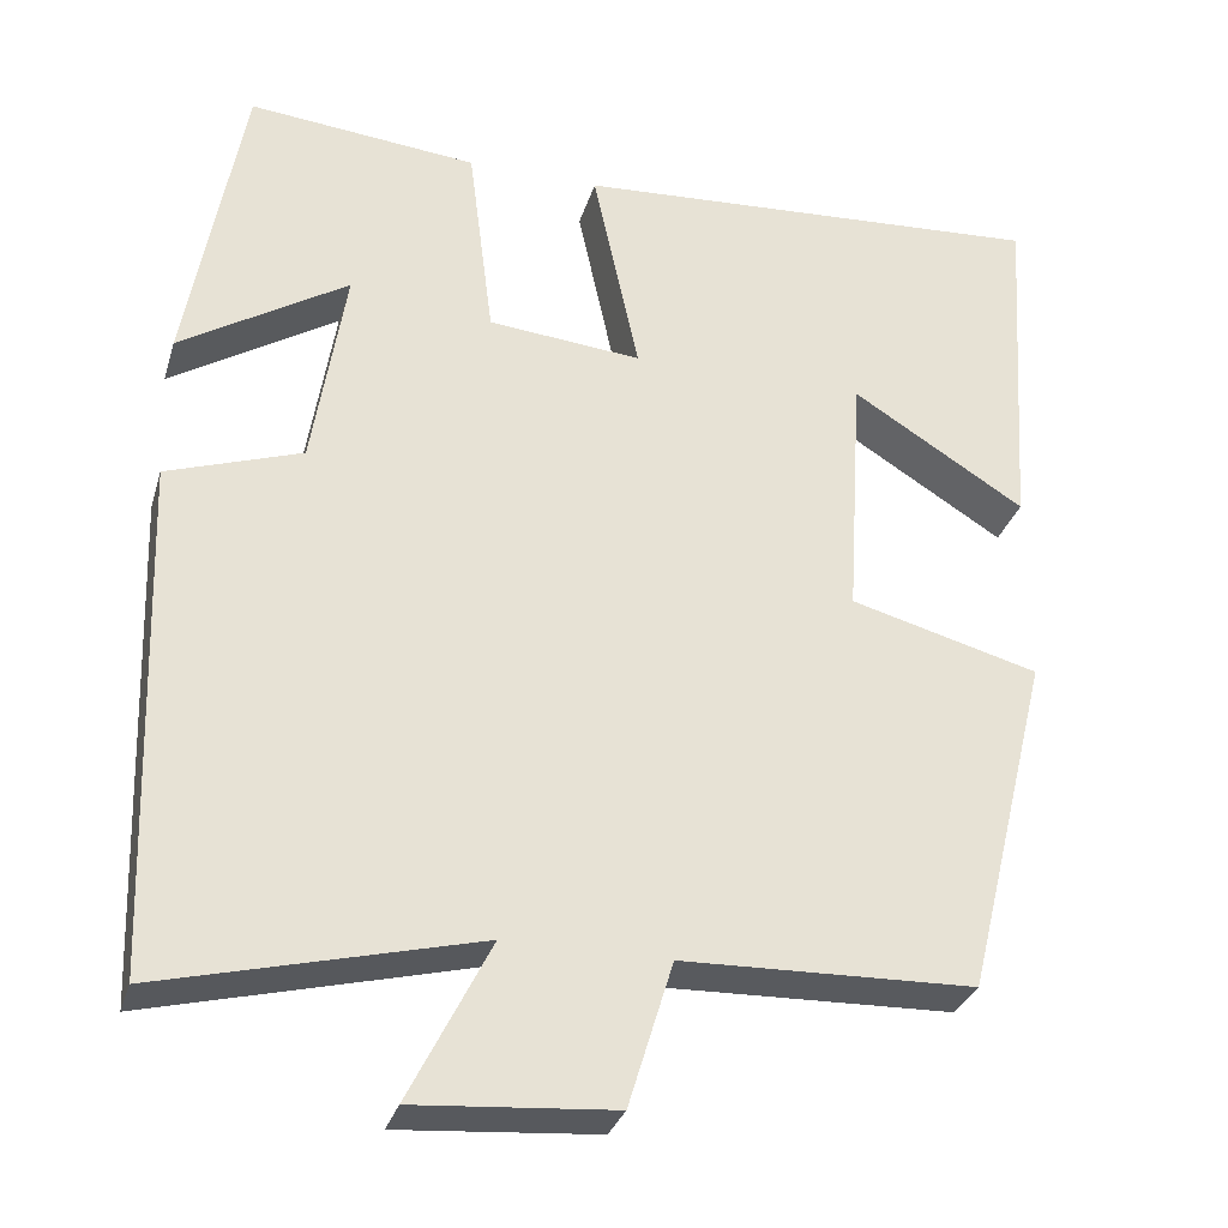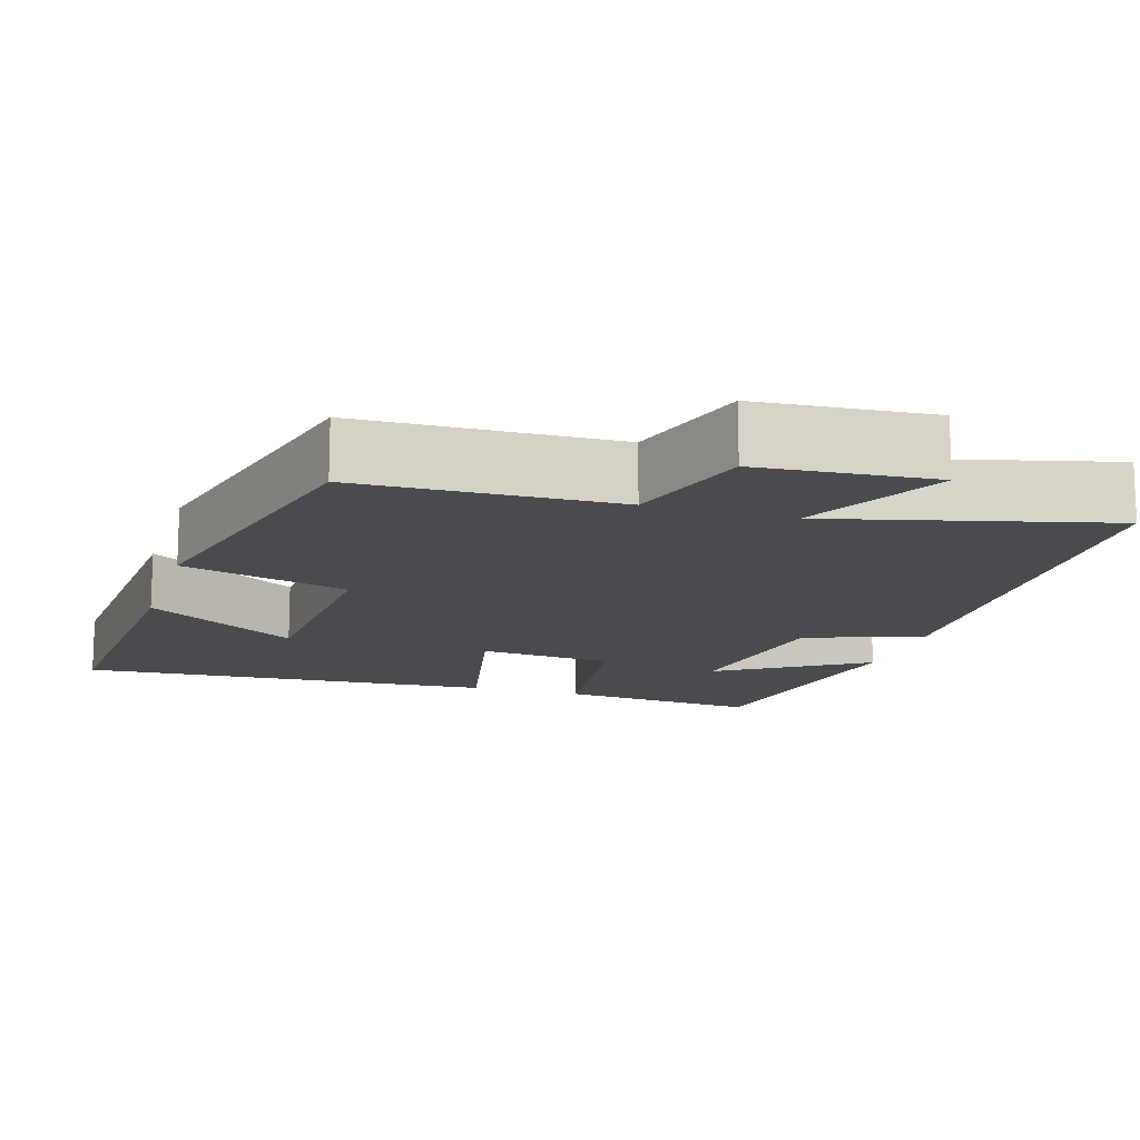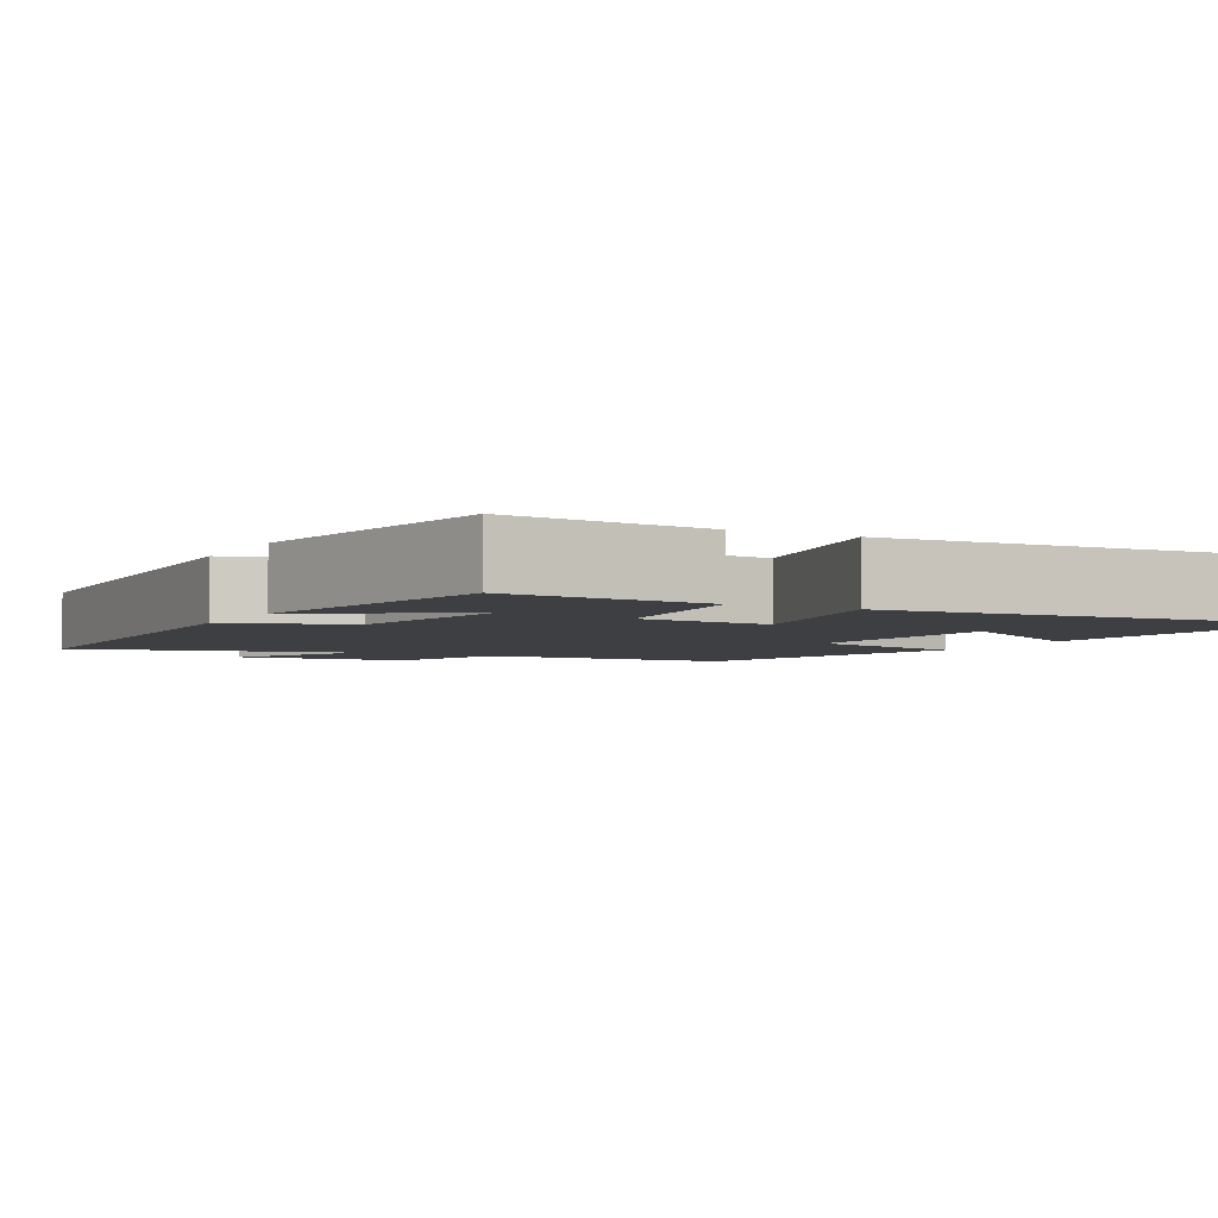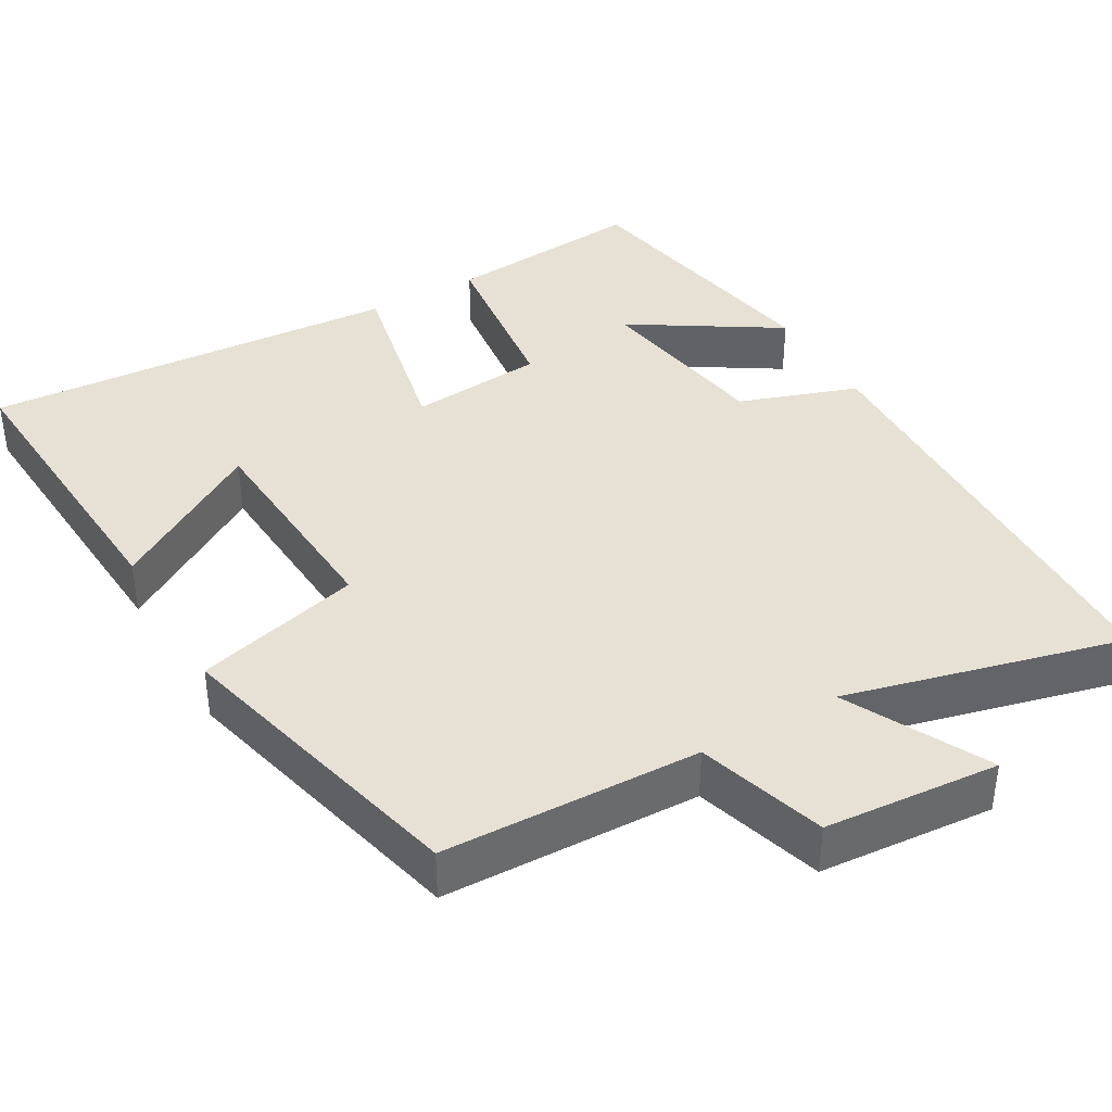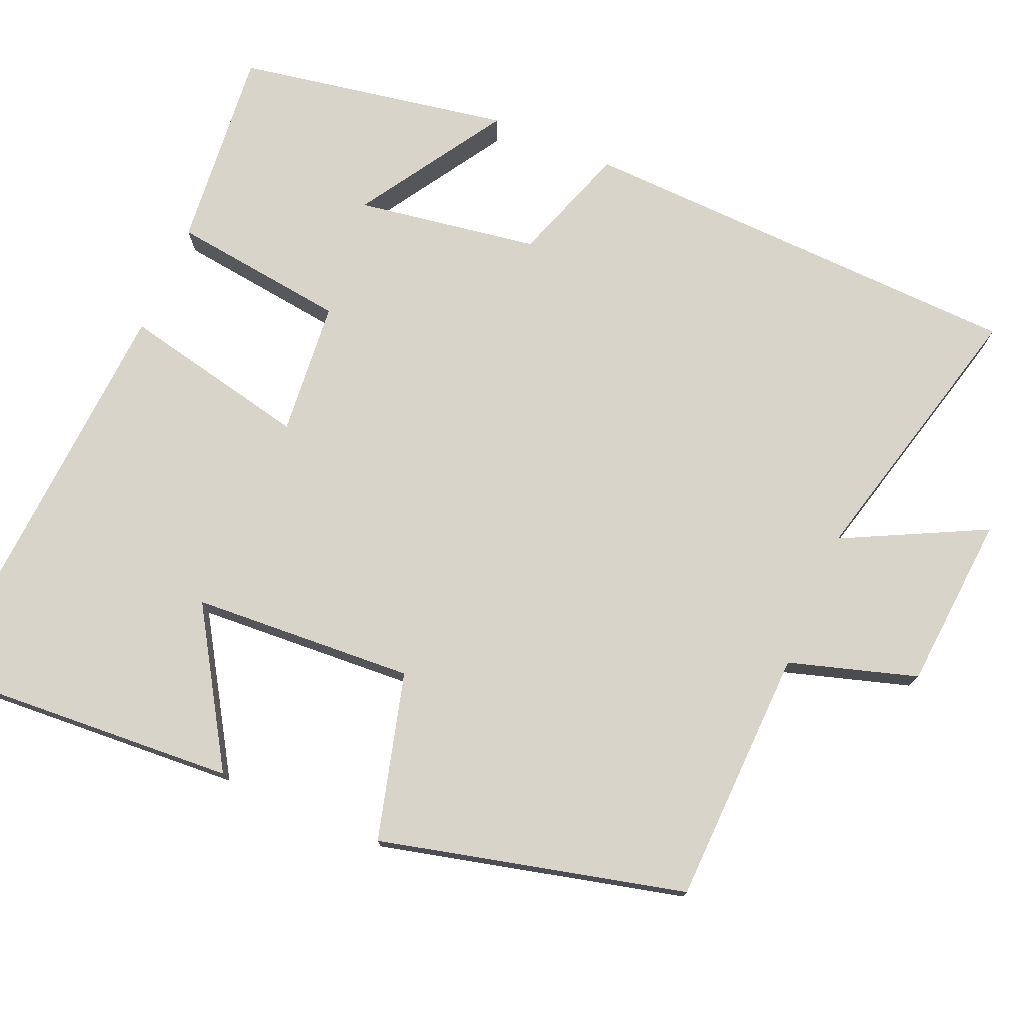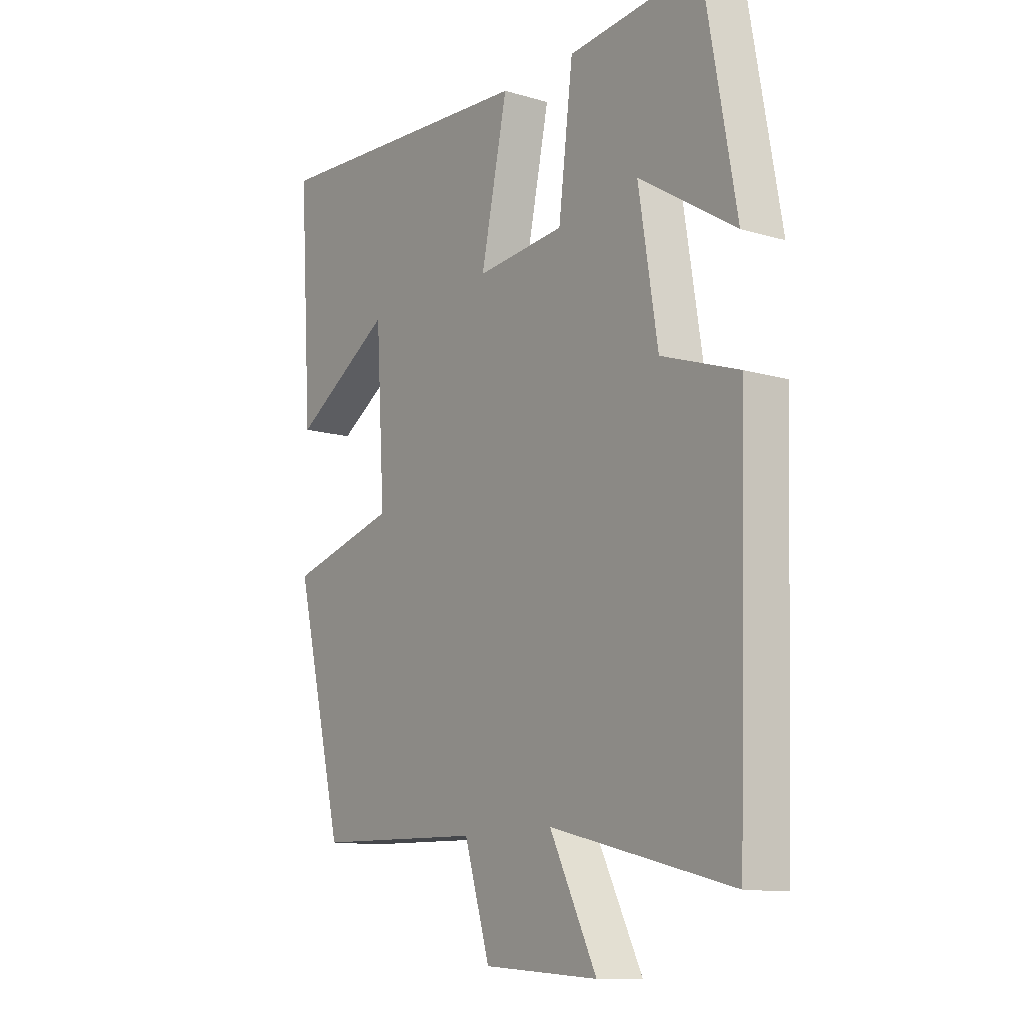
<metadata>
{"format":"obj","ext":"obj","renderer":"f3d","projection":"perspective","resolution":1024,"background":"white","views":[{"elev":-31.1,"azim":-15.8,"up":"+Z"},{"elev":-14.2,"azim":162.9,"up":"+Y"},{"elev":-3.8,"azim":-28.3,"up":"+Y"},{"elev":39.1,"azim":150.1,"up":"+Y"},{"elev":75.6,"azim":113.2,"up":"+Y"},{"elev":-12.0,"azim":-125.0,"up":"+Z"}]}
</metadata>
<code>
v -0.48 0.07 -0.591
v -0.5 0.07 -0.002
v -0.346 0.07 0.051
v -0.308 0.07 0.289
v -0.5 0.07 0.168
v -0.436 0.07 0.525
v -0.173 0.07 0.5
v -0.144 0.07 0.27
v 0.032 0.07 0.254
v -0.021 0.07 0.5
v 0.526 0.07 0.535
v 0.5 0.07 0.132
v 0.301 0.07 0.256
v 0.283 0.07 -0.034
v 0.5 0.07 -0.092
v 0.402 0.07 -0.49
v 0.067 0.07 -0.5
v 0.016 0.07 -0.667
v -0.212 0.07 -0.685
v -0.119 0.07 -0.5
v -0.48 0 -0.591
v -0.5 0 -0.002
v -0.346 0 0.051
v -0.308 0 0.289
v -0.5 0 0.168
v -0.436 0 0.525
v -0.173 0 0.5
v -0.144 0 0.27
v 0.032 0 0.254
v -0.021 0 0.5
v 0.526 0 0.535
v 0.5 0 0.132
v 0.301 0 0.256
v 0.283 0 -0.034
v 0.5 0 -0.092
v 0.402 0 -0.49
v 0.067 0 -0.5
v 0.016 0 -0.667
v -0.212 0 -0.685
v -0.119 0 -0.5
f 17 18 19 20
f 15 16 17 20
f 14 15 20 1
f 13 14 1 2
f 10 11 12 13
f 9 10 13
f 6 7 8
f 4 5 6
f 4 6 8
f 3 4 8
f 13 2 3
f 9 13 3
f 3 8 9
f 40 39 38 37
f 40 37 36 35
f 21 40 35 34
f 22 21 34 33
f 33 32 31 30
f 33 30 29
f 28 27 26
f 26 25 24
f 28 26 24
f 28 24 23
f 23 22 33
f 23 33 29
f 29 28 23
f 1 21 22 2
f 2 22 23 3
f 3 23 24 4
f 4 24 25 5
f 5 25 26 6
f 6 26 27 7
f 7 27 28 8
f 8 28 29 9
f 9 29 30 10
f 10 30 31 11
f 11 31 32 12
f 12 32 33 13
f 13 33 34 14
f 14 34 35 15
f 15 35 36 16
f 16 36 37 17
f 17 37 38 18
f 18 38 39 19
f 19 39 40 20
f 20 40 21 1

</code>
